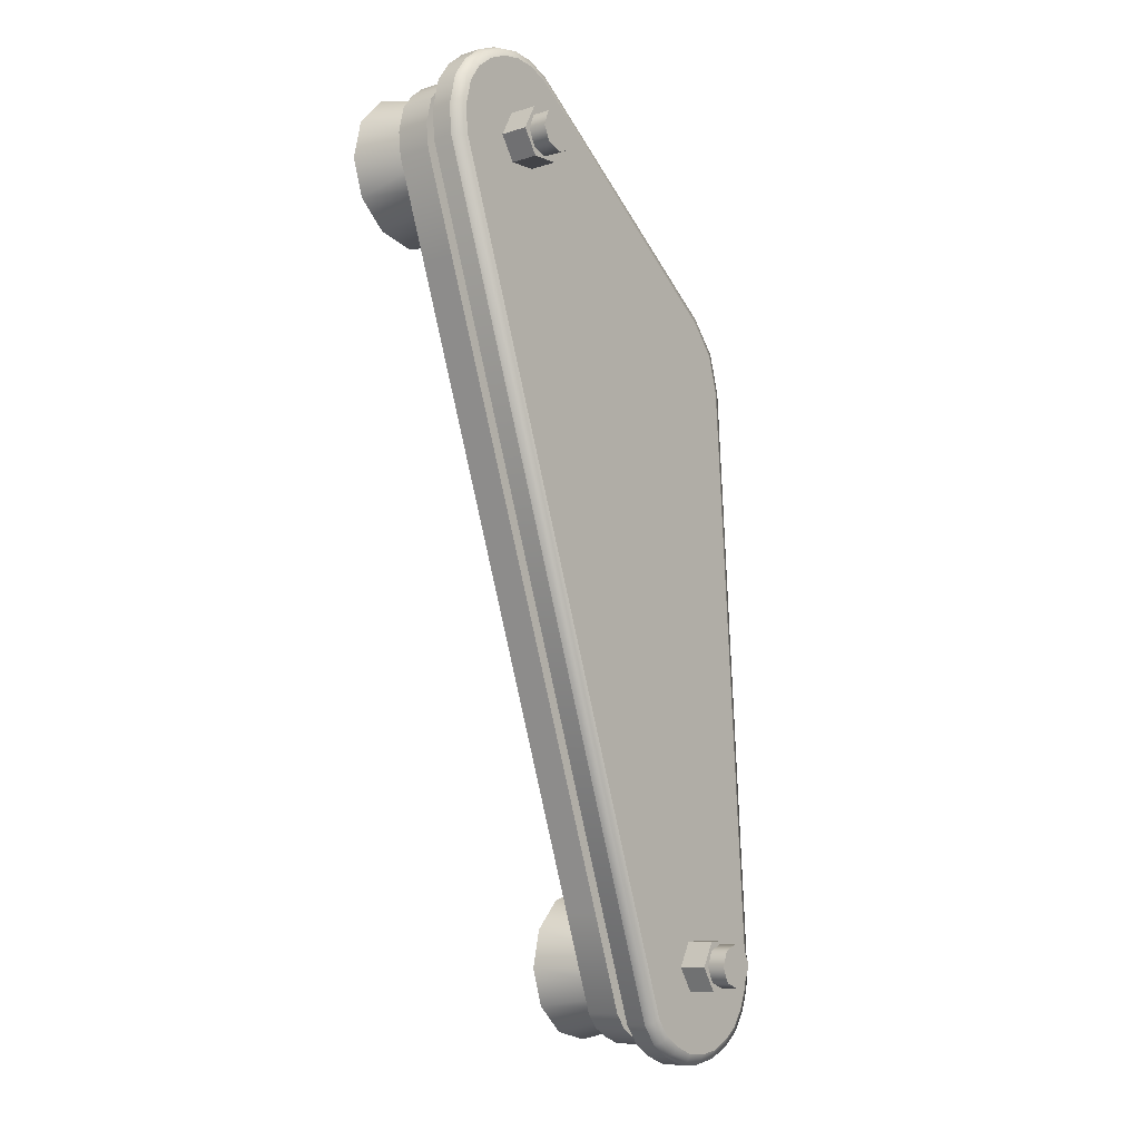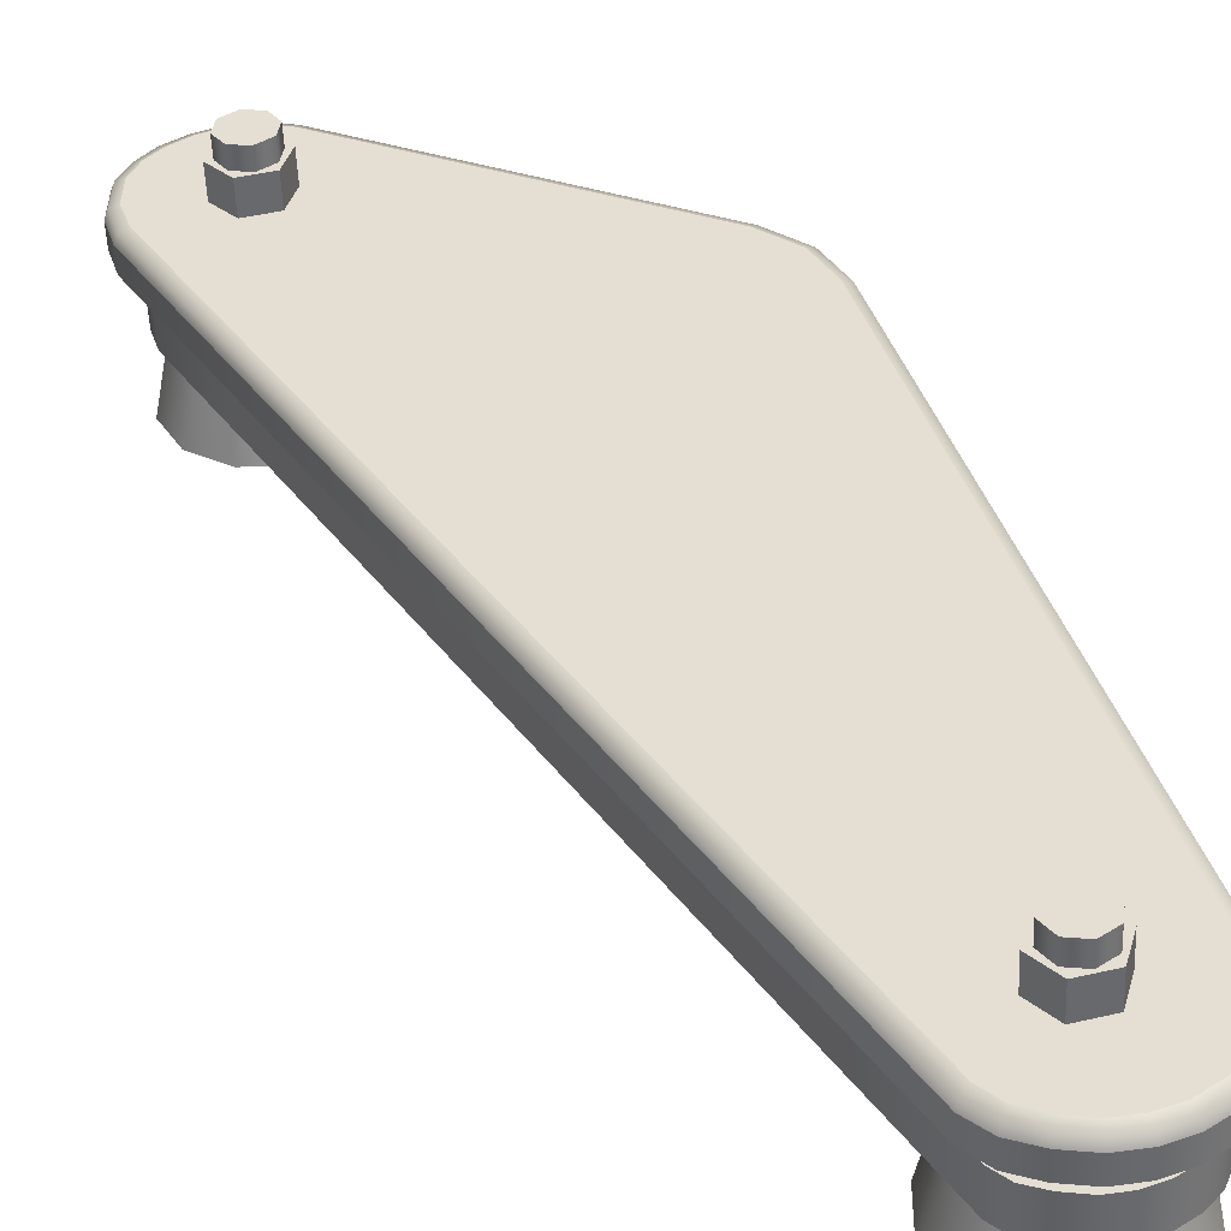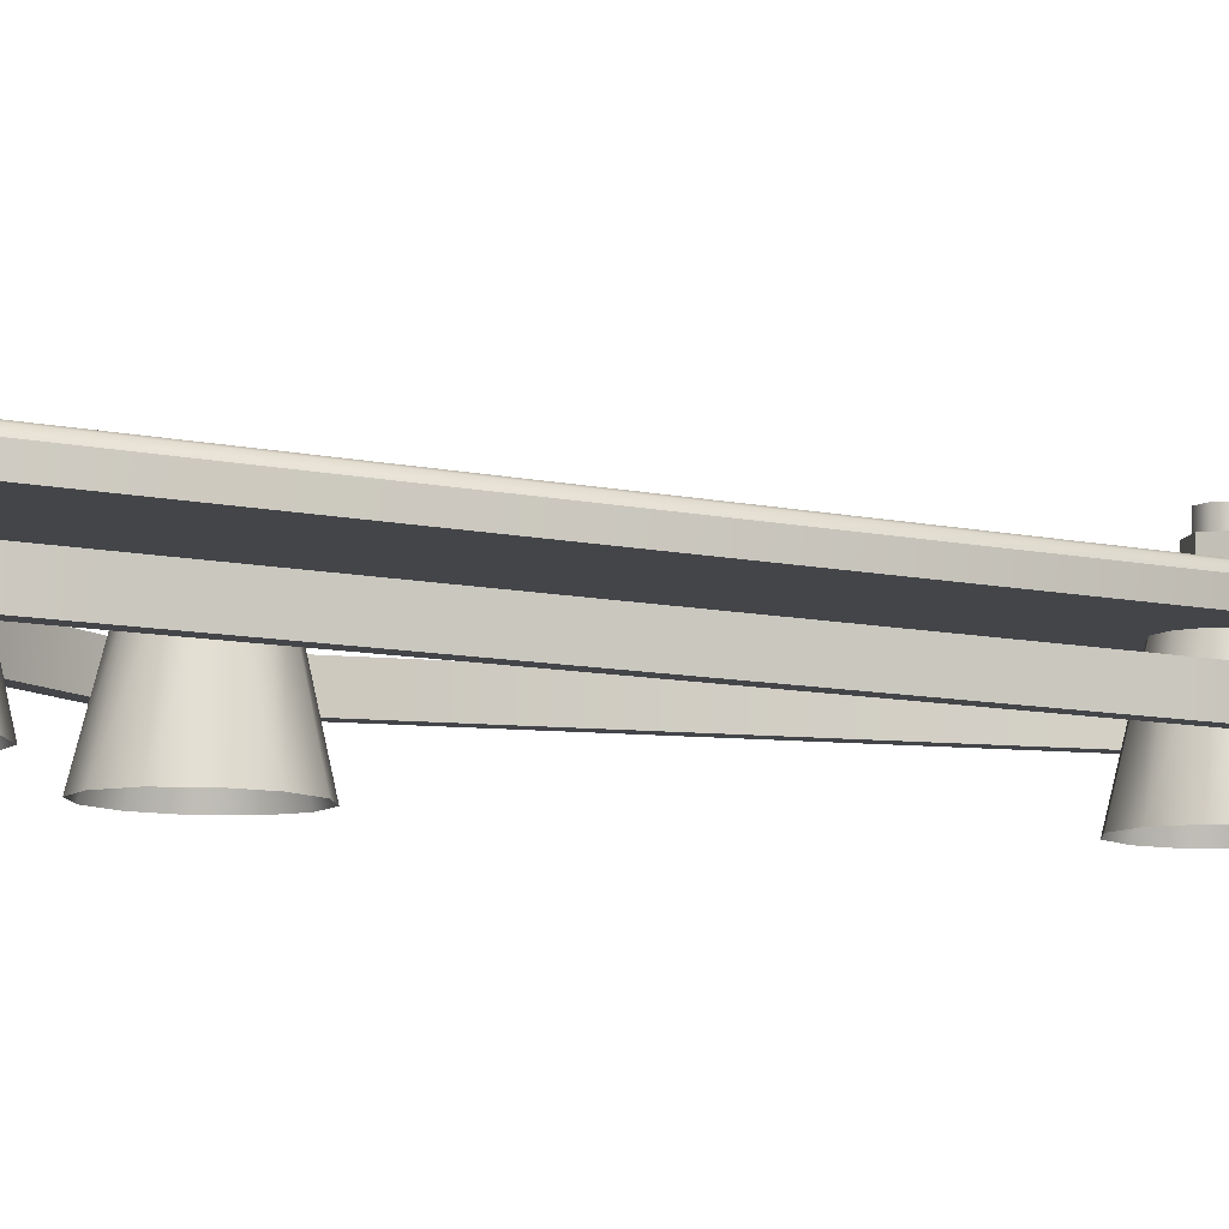
<metadata>
{"format":"obj","ext":"obj","renderer":"f3d","projection":"perspective","resolution":1024,"background":"white","views":[{"elev":-10.1,"azim":126.6,"up":"+Z"},{"elev":37.3,"azim":168.6,"up":"+Y"},{"elev":-11.2,"azim":81.5,"up":"+Y"}]}
</metadata>
<code>
o MediumBumper.001_Untitled.002
v -0.1644 1.01 0.5089
v -0.1641 1.017 0.5089
v -0.1672 1.017 0.504
v -0.167 1.01 0.514
v -0.1667 1.017 0.514
v -0.1727 1.01 0.5143
v -0.1724 1.017 0.5143
v -0.1759 1.01 0.5095
v -0.1755 1.017 0.5095
v -0.1732 1.01 0.5044
v -0.1729 1.017 0.5043
v -0.1698 1.017 0.5092
v -0.1675 1.01 0.5041
v -0.1701 1.016 0.5047
v -0.1699 1.021 0.5047
v -0.1729 1.021 0.5062
v -0.1669 1.016 0.5059
v -0.1667 1.021 0.5058
v -0.1654 1.016 0.5089
v -0.1652 1.021 0.5089
v -0.1665 1.016 0.5121
v -0.1663 1.021 0.5121
v -0.1696 1.017 0.5136
v -0.1694 1.021 0.5136
v -0.1728 1.017 0.5125
v -0.1726 1.021 0.5124
v -0.1743 1.017 0.5094
v -0.1741 1.021 0.5094
v -0.1731 1.017 0.5062
v -0.1696 1.021 0.5091
v -0.2222 1.011 0.3492
v -0.2219 1.018 0.3492
v -0.225 1.018 0.3444
v -0.2248 1.011 0.3543
v -0.2245 1.019 0.3543
v -0.2305 1.012 0.3546
v -0.2302 1.019 0.3546
v -0.2336 1.012 0.3498
v -0.2333 1.019 0.3498
v -0.231 1.012 0.3447
v -0.2307 1.019 0.3446
v -0.2276 1.019 0.3495
v -0.2253 1.011 0.3444
v -0.2279 1.018 0.345
v -0.2277 1.022 0.345
v -0.2307 1.022 0.3465
v -0.2247 1.018 0.3462
v -0.2245 1.022 0.3461
v -0.2232 1.018 0.3492
v -0.223 1.022 0.3492
v -0.2243 1.018 0.3525
v -0.2241 1.022 0.3524
v -0.2274 1.018 0.3539
v -0.2272 1.022 0.3539
v -0.2306 1.018 0.3528
v -0.2304 1.023 0.3527
v -0.2321 1.018 0.3497
v -0.2319 1.023 0.3497
v -0.2309 1.018 0.3465
v -0.2274 1.022 0.3494
v -0.2428 1.007 0.3354
v -0.2426 1.011 0.3354
v -0.2454 1.011 0.3396
v -0.2345 1.006 0.3303
v -0.2343 1.011 0.3303
v -0.2389 1.011 0.3324
v -0.2252 1.006 0.3298
v -0.225 1.01 0.3297
v -0.2297 1.011 0.3294
v -0.2162 1.006 0.334
v -0.216 1.01 0.334
v -0.2202 1.01 0.3314
v -0.213 1.01 0.3379
v -0.2132 1.005 0.3379
v -0.1523 1.004 0.5055
v -0.2472 1.007 0.3444
v -0.247 1.011 0.3444
v -0.2474 1.011 0.3491
v -0.1517 1.004 0.5116
v -0.1515 1.008 0.5115
v -0.1522 1.008 0.5055
v -0.156 1.004 0.5223
v -0.1558 1.009 0.5222
v -0.153 1.009 0.5181
v -0.1643 1.005 0.5274
v -0.1641 1.009 0.5273
v -0.1595 1.009 0.5253
v -0.1736 1.005 0.5279
v -0.1734 1.009 0.5278
v -0.1687 1.009 0.5283
v -0.1782 1.01 0.5258
v -0.1784 1.005 0.5259
v -0.2296 1.007 0.4874
v -0.2378 1.012 0.472
v -0.238 1.007 0.472
v -0.2352 1.012 0.4806
v -0.2354 1.007 0.4806
v -0.2294 1.012 0.4874
v -0.2463 1.013 0.3445
v -0.2467 1.013 0.3491
v -0.2448 1.014 0.3449
v -0.2451 1.014 0.3492
v -0.2447 1.013 0.3399
v -0.242 1.013 0.3358
v -0.2408 1.013 0.3368
v -0.2375 1.013 0.3343
v -0.2384 1.013 0.3329
v -0.234 1.012 0.3309
v -0.2296 1.012 0.3301
v -0.225 1.012 0.3303
v -0.2253 1.013 0.3319
v -0.2204 1.012 0.332
v -0.2164 1.012 0.3345
v -0.2174 1.012 0.3357
v -0.2135 1.011 0.3383
v -0.1528 1.01 0.5056
v -0.1543 1.011 0.5057
v -0.2371 1.013 0.4719
v -0.2355 1.014 0.4716
v -0.1521 1.01 0.5114
v -0.1536 1.011 0.5112
v -0.1535 1.01 0.5178
v -0.1563 1.01 0.5218
v -0.1574 1.011 0.5207
v -0.1607 1.011 0.5234
v -0.1598 1.01 0.5247
v -0.1642 1.011 0.5267
v -0.1687 1.011 0.526
v -0.1687 1.011 0.5276
v -0.1732 1.011 0.5272
v -0.1772 1.012 0.5238
v -0.1779 1.011 0.5252
v -0.2289 1.013 0.4869
v -0.2345 1.013 0.4802
v -0.2331 1.014 0.4795
v -0.1532 1.004 0.5182
v -0.155 1.011 0.5171
v -0.1597 1.004 0.5253
v -0.1689 1.005 0.5283
v -0.1729 1.012 0.5256
v -0.2204 1.006 0.3315
v -0.2299 1.006 0.3294
v -0.2335 1.013 0.3324
v -0.2391 1.007 0.3324
v -0.2455 1.007 0.3396
v -0.2432 1.013 0.3406
v -0.2064 1.006 0.4324
v -0.2062 1.012 0.4324
v -0.2476 1.007 0.3491
v -0.2294 1.013 0.3317
v -0.2211 1.012 0.3334
v -0.2148 1.012 0.3392
v -0.1647 1.011 0.5252
v -0.2278 1.014 0.4858
v -0.2377 0.9825 0.3365
v -0.2334 1.008 0.3414
v -0.2368 1.008 0.3451
v -0.23 0.9821 0.334
v -0.2286 1.007 0.3398
v -0.222 0.9818 0.3357
v -0.2237 1.007 0.3409
v -0.216 0.9816 0.3412
v -0.2199 1.007 0.3443
v -0.2135 0.9815 0.3489
v -0.2184 1.007 0.3491
v -0.2152 0.9816 0.3569
v -0.2194 1.007 0.354
v -0.2206 0.9819 0.3629
v -0.2228 1.007 0.3577
v -0.2284 0.9823 0.3654
v -0.2276 1.007 0.3593
v -0.2363 0.9826 0.3637
v -0.2325 1.008 0.3582
v -0.2424 0.9828 0.3583
v -0.2362 1.008 0.3548
v -0.2449 0.9829 0.3505
v -0.2378 1.008 0.35
v -0.2432 0.9828 0.3426
v -0.2361 0.9833 0.4658
v -0.2306 0.983 0.4598
v -0.2263 1.008 0.4646
v -0.2229 0.9827 0.4573
v -0.2215 1.008 0.4631
v -0.2149 0.9823 0.459
v -0.2166 1.008 0.4641
v -0.2089 0.9821 0.4644
v -0.2128 1.008 0.4675
v -0.2064 0.9821 0.4722
v -0.2113 1.008 0.4723
v -0.2081 0.9822 0.4801
v -0.2123 1.008 0.4772
v -0.2135 0.9825 0.4862
v -0.2157 1.008 0.481
v -0.2213 0.9828 0.4887
v -0.2205 1.008 0.4825
v -0.2292 0.9832 0.487
v -0.2254 1.008 0.4815
v -0.2353 0.9834 0.4815
v -0.2291 1.008 0.4781
v -0.2378 0.9834 0.4738
v -0.2307 1.008 0.4733
v -0.2296 1.008 0.4684
v -0.18 0.9811 0.4962
v -0.1756 1.006 0.5011
v -0.179 1.006 0.5048
v -0.1722 0.9807 0.4937
v -0.1708 1.006 0.4995
v -0.1643 0.9804 0.4954
v -0.1659 1.006 0.5006
v -0.1582 0.9802 0.5009
v -0.1621 1.006 0.5039
v -0.1557 0.9801 0.5086
v -0.1606 1.006 0.5087
v -0.1574 0.9802 0.5166
v -0.1616 1.006 0.5137
v -0.1628 0.9805 0.5226
v -0.165 1.006 0.5174
v -0.1706 0.9809 0.5251
v -0.1698 1.006 0.519
v -0.1785 0.9812 0.5234
v -0.1747 1.006 0.5179
v -0.1846 0.9814 0.518
v -0.1785 1.006 0.5145
v -0.1871 0.9815 0.5102
v -0.18 1.006 0.5097
v -0.1854 0.9814 0.5023
v -0.2389 1.002 0.343
v -0.2373 1.001 0.3406
v -0.2377 0.994 0.3407
v -0.2352 1.001 0.339
v -0.2324 1.001 0.3377
v -0.2327 0.9938 0.3377
v -0.2296 1.001 0.3371
v -0.2269 1.001 0.3373
v -0.2273 0.9935 0.3374
v -0.2239 1.001 0.3384
v -0.2215 1.001 0.3397
v -0.2218 0.9933 0.3398
v -0.1604 0.9918 0.5074
v -0.1676 0.992 0.4875
v -0.1673 0.9994 0.4874
v -0.2401 1.002 0.3491
v -0.2399 1.002 0.346
v -0.2402 0.9942 0.346
v -0.1601 0.9992 0.5073
v -0.1596 0.9992 0.5111
v -0.1599 0.9918 0.5112
v -0.1604 0.9993 0.5151
v -0.162 0.9994 0.5171
v -0.1623 0.9919 0.5172
v -0.164 0.9995 0.5189
v -0.1668 0.9996 0.5201
v -0.1672 0.9922 0.5201
v -0.1695 0.9997 0.5207
v -0.172 0.9998 0.5205
v -0.1723 0.9924 0.5205
v -0.2259 0.9945 0.4822
v -0.1751 0.9925 0.5193
v -0.1748 0.9999 0.5192
v -0.232 0.9947 0.471
v -0.2316 1.002 0.4709
v -0.2303 0.9946 0.4773
v -0.23 1.002 0.4773
v -0.2256 1.002 0.4821
v -0.1607 0.9919 0.5152
v -0.1643 0.992 0.5189
v -0.1698 0.9923 0.5208
v -0.2201 1.001 0.3417
v -0.2205 0.9933 0.3417
v -0.2243 0.9934 0.3385
v -0.23 0.9936 0.3372
v -0.2356 0.9939 0.339
v -0.2392 0.9941 0.3431
v -0.2426 0.9942 0.3414
v -0.2423 1.002 0.3413
v -0.2376 0.994 0.3358
v -0.2373 1.001 0.3357
v -0.2302 0.9936 0.3334
v -0.2299 1.001 0.3333
v -0.2226 0.9933 0.335
v -0.2223 1.001 0.335
v -0.1636 0.9992 0.4864
v -0.1639 0.9918 0.4865
v -0.2443 0.9944 0.3492
v -0.2404 0.9942 0.3492
v -0.2439 1.002 0.3491
v -0.1566 0.9916 0.5065
v -0.1563 0.999 0.5064
v -0.1594 0.9918 0.5198
v -0.1591 0.9993 0.5197
v -0.166 0.9922 0.5238
v -0.1657 0.9996 0.5237
v -0.1732 0.9925 0.5242
v -0.1729 0.9999 0.5242
v -0.1767 1 0.5226
v -0.177 0.9926 0.5226
v -0.2354 1.002 0.4716
v -0.2358 0.9948 0.4717
v -0.2282 1.002 0.4849
v -0.2285 0.9946 0.485
v -0.1561 0.9916 0.5114
v -0.1558 0.9991 0.5114
v -0.2171 0.9931 0.3399
v -0.2168 1.001 0.3398
v -0.2339 0.9938 0.3341
v -0.2335 1.001 0.334
v -0.244 0.9943 0.3453
v -0.2436 1.002 0.3452
v -0.2405 0.9941 0.3381
v -0.2402 1.002 0.338
v -0.2265 0.9935 0.3336
v -0.2262 1.001 0.3336
v -0.2193 0.9932 0.337
v -0.219 1.001 0.3369
v -0.1572 0.9917 0.5167
v -0.1569 0.9991 0.5167
v -0.1623 0.992 0.5222
v -0.162 0.9994 0.5221
v -0.1696 0.9923 0.5246
v -0.1693 0.9997 0.5245
v -0.2336 0.9948 0.4792
v -0.2333 1.002 0.4791
v -0.2095 1 0.3598
v -0.2129 1.001 0.3615
v -0.2098 0.9929 0.3599
v -0.2132 0.9931 0.3616
v -0.198 1 0.3915
v -0.2015 1 0.393
v -0.1984 0.9926 0.3915
v -0.2018 0.9928 0.3931
v -0.1865 0.9998 0.4231
v -0.1901 0.9999 0.4245
v -0.1869 0.9924 0.4232
v -0.1904 0.9925 0.4245
v -0.1787 0.9997 0.456
v -0.1754 0.9921 0.4548
v -0.1751 0.9995 0.4548
v -0.179 0.9923 0.456
f 1 2 3
f 4 5 2
f 6 7 5
f 8 9 7
f 10 11 9
f 9 12 7
f 3 2 12
f 12 2 5
f 12 5 7
f 11 12 9
f 3 12 11
f 10 13 3
f 14 15 16
f 17 18 15
f 19 20 18
f 21 22 20
f 23 24 22
f 25 26 24
f 27 28 26
f 29 16 28
f 26 30 24
f 15 18 30
f 30 18 20
f 30 20 22
f 30 22 24
f 28 30 26
f 16 30 28
f 15 30 16
f 31 32 33
f 34 35 32
f 36 37 35
f 38 39 37
f 40 41 39
f 39 42 37
f 33 32 42
f 42 32 35
f 42 35 37
f 41 42 39
f 33 42 41
f 40 43 33
f 44 45 46
f 47 48 45
f 49 50 48
f 51 52 50
f 53 54 52
f 55 56 54
f 57 58 56
f 59 46 58
f 56 60 54
f 45 48 60
f 60 48 50
f 60 50 52
f 60 52 54
f 58 60 56
f 46 60 58
f 45 60 46
f 61 62 63
f 64 65 66
f 67 68 69
f 70 71 72
f 73 74 75
f 76 77 78
f 79 80 81
f 82 83 84
f 85 86 87
f 88 89 90
f 91 92 93
f 78 94 95
f 96 97 95
f 98 93 97
f 99 100 78
f 101 102 100
f 103 104 105
f 63 62 104
f 106 107 108
f 107 66 65
f 109 110 111
f 69 68 110
f 112 113 114
f 72 71 113
f 115 116 117
f 73 81 116
f 100 118 94
f 102 119 118
f 116 120 121
f 81 80 120
f 122 123 124
f 84 83 123
f 125 126 127
f 126 87 86
f 128 129 130
f 129 90 89
f 131 132 133
f 132 91 98
f 94 118 134
f 118 119 135
f 133 134 135
f 98 96 134
f 79 136 84
f 80 84 122
f 120 122 137
f 82 138 87
f 123 83 87
f 124 123 126
f 85 139 90
f 86 90 129
f 127 129 128
f 88 92 91
f 130 89 91
f 140 130 132
f 70 74 73
f 113 71 73
f 114 113 115
f 67 141 72
f 110 68 72
f 111 110 112
f 64 142 69
f 65 69 109
f 143 108 109
f 61 144 66
f 104 62 66
f 105 104 107
f 76 145 63
f 103 99 77
f 146 101 99
f 82 147 138
f 137 148 121
f 61 145 147
f 147 145 76
f 147 76 149
f 147 149 95
f 147 95 97
f 147 97 93
f 147 93 92
f 147 92 88
f 147 88 139
f 147 139 85
f 147 85 138
f 136 147 82
f 79 147 136
f 75 147 79
f 74 147 75
f 70 147 74
f 141 147 70
f 67 147 141
f 142 147 67
f 64 147 142
f 144 147 64
f 61 147 144
f 101 146 148
f 148 146 105
f 148 105 106
f 148 106 143
f 148 143 150
f 148 150 111
f 148 111 151
f 148 151 114
f 148 114 152
f 148 152 117
f 148 117 121
f 124 148 137
f 125 148 124
f 153 148 125
f 128 148 153
f 140 148 128
f 131 148 140
f 154 148 131
f 135 148 154
f 119 148 135
f 102 148 119
f 101 148 102
f 155 156 157
f 158 159 156
f 160 161 159
f 162 163 161
f 164 165 163
f 166 167 165
f 168 169 167
f 168 170 171
f 170 172 173
f 172 174 175
f 174 176 177
f 178 157 177
f 179 180 181
f 180 182 183
f 184 185 183
f 186 187 185
f 186 188 189
f 190 191 189
f 192 193 191
f 194 195 193
f 194 196 197
f 198 199 197
f 200 201 199
f 200 179 202
f 203 204 205
f 203 206 207
f 208 209 207
f 210 211 209
f 210 212 213
f 214 215 213
f 216 217 215
f 216 218 219
f 220 221 219
f 222 223 221
f 224 225 223
f 224 226 205
f 227 228 229
f 230 231 232
f 233 234 235
f 236 237 238
f 239 240 241
f 242 243 244
f 245 246 247
f 248 249 250
f 251 252 253
f 254 255 256
f 257 258 259
f 260 261 242
f 260 262 263
f 262 257 264
f 248 265 247
f 251 266 250
f 254 267 253
f 259 258 256
f 268 269 238
f 236 270 235
f 233 271 232
f 230 272 229
f 227 273 244
f 274 273 229
f 228 227 275
f 276 272 232
f 231 230 277
f 278 271 235
f 234 233 279
f 280 270 238
f 237 236 281
f 245 241 282
f 283 240 239
f 284 285 244
f 243 242 286
f 287 239 247
f 246 245 288
f 265 250 289
f 290 249 248
f 266 253 291
f 292 252 251
f 267 256 293
f 294 255 254
f 264 259 295
f 296 258 257
f 286 242 261
f 260 285 284
f 297 261 263
f 262 260 298
f 263 264 299
f 300 257 262
f 301 247 265
f 248 246 302
f 289 250 266
f 251 249 290
f 291 253 267
f 254 252 292
f 256 258 296
f 295 259 255
f 238 269 303
f 304 268 237
f 235 270 280
f 281 236 234
f 305 232 271
f 233 231 306
f 229 272 276
f 277 230 228
f 307 244 273
f 227 243 308
f 274 309 310
f 309 276 277
f 276 305 306
f 305 278 279
f 278 311 312
f 311 280 281
f 280 313 314
f 313 303 304
f 283 287 288
f 287 301 302
f 301 315 316
f 315 289 290
f 289 317 318
f 317 291 292
f 291 319 320
f 319 293 294
f 293 296 295
f 296 300 299
f 300 321 322
f 321 298 297
f 298 284 286
f 284 307 308
f 307 274 275
f 323 324 268
f 303 325 323
f 269 326 325
f 326 269 268
f 327 328 324
f 325 329 327
f 326 330 329
f 330 326 324
f 331 332 328
f 329 333 331
f 330 334 333
f 334 330 328
f 335 332 331
f 333 336 337
f 333 334 338
f 338 334 332
f 241 335 337
f 336 283 282
f 336 338 240
f 240 338 335
f 13 1 3
f 1 4 2
f 4 6 5
f 6 8 7
f 8 10 9
f 11 10 3
f 29 14 16
f 14 17 15
f 17 19 18
f 19 21 20
f 21 23 22
f 23 25 24
f 25 27 26
f 27 29 28
f 43 31 33
f 31 34 32
f 34 36 35
f 36 38 37
f 38 40 39
f 41 40 33
f 59 44 46
f 44 47 45
f 47 49 48
f 49 51 50
f 51 53 52
f 53 55 54
f 55 57 56
f 57 59 58
f 145 61 63
f 144 64 66
f 142 67 69
f 141 70 72
f 81 73 75
f 149 76 78
f 75 79 81
f 136 82 84
f 138 85 87
f 139 88 90
f 98 91 93
f 149 78 95
f 94 96 95
f 96 98 97
f 77 99 78
f 99 101 100
f 146 103 105
f 103 63 104
f 143 106 108
f 108 107 65
f 150 109 111
f 109 69 110
f 151 112 114
f 112 72 113
f 152 115 117
f 115 73 116
f 78 100 94
f 100 102 118
f 117 116 121
f 116 81 120
f 137 122 124
f 122 84 123
f 153 125 127
f 127 126 86
f 140 128 130
f 130 129 89
f 154 131 133
f 133 132 98
f 96 94 134
f 134 118 135
f 154 133 135
f 133 98 134
f 80 79 84
f 120 80 122
f 121 120 137
f 83 82 87
f 126 123 87
f 125 124 126
f 86 85 90
f 127 86 129
f 153 127 128
f 89 88 91
f 132 130 91
f 131 140 132
f 71 70 73
f 115 113 73
f 152 114 115
f 68 67 72
f 112 110 72
f 151 111 112
f 65 64 69
f 108 65 109
f 150 143 109
f 62 61 66
f 107 104 66
f 106 105 107
f 77 76 63
f 63 103 77
f 103 146 99
f 178 155 157
f 155 158 156
f 158 160 159
f 160 162 161
f 162 164 163
f 164 166 165
f 166 168 167
f 169 168 171
f 171 170 173
f 173 172 175
f 175 174 177
f 176 178 177
f 202 179 181
f 181 180 183
f 182 184 183
f 184 186 185
f 187 186 189
f 188 190 189
f 190 192 191
f 192 194 193
f 195 194 197
f 196 198 197
f 198 200 199
f 201 200 202
f 226 203 205
f 204 203 207
f 206 208 207
f 208 210 209
f 211 210 213
f 212 214 213
f 214 216 215
f 217 216 219
f 218 220 219
f 220 222 221
f 222 224 223
f 225 224 205
f 273 227 229
f 272 230 232
f 271 233 235
f 270 236 238
f 245 239 241
f 285 242 244
f 239 245 247
f 265 248 250
f 266 251 253
f 267 254 256
f 264 257 259
f 285 260 242
f 261 260 263
f 263 262 264
f 246 248 247
f 249 251 250
f 252 254 253
f 255 259 256
f 237 268 238
f 234 236 235
f 231 233 232
f 228 230 229
f 243 227 244
f 309 274 229
f 310 228 275
f 305 276 232
f 306 231 277
f 311 278 235
f 312 234 279
f 313 280 238
f 314 237 281
f 288 245 282
f 287 283 239
f 307 284 244
f 308 243 286
f 301 287 247
f 302 246 288
f 315 265 289
f 316 290 248
f 317 266 291
f 318 292 251
f 319 267 293
f 320 294 254
f 299 264 295
f 300 296 257
f 297 286 261
f 298 260 284
f 322 297 263
f 321 262 298
f 322 263 299
f 321 300 262
f 315 301 265
f 316 248 302
f 317 289 266
f 318 251 290
f 319 291 267
f 320 254 292
f 293 256 296
f 294 295 255
f 313 238 303
f 314 304 237
f 311 235 280
f 312 281 234
f 278 305 271
f 279 233 306
f 309 229 276
f 310 277 228
f 274 307 273
f 275 227 308
f 275 274 310
f 310 309 277
f 277 276 306
f 306 305 279
f 279 278 312
f 312 311 281
f 281 280 314
f 314 313 304
f 282 283 288
f 288 287 302
f 302 301 316
f 316 315 290
f 290 289 318
f 318 317 292
f 292 291 320
f 320 319 294
f 294 293 295
f 295 296 299
f 299 300 322
f 322 321 297
f 297 298 286
f 286 284 308
f 308 307 275
f 304 323 268
f 304 303 323
f 303 269 325
f 324 326 268
f 323 327 324
f 323 325 327
f 325 326 329
f 328 330 324
f 327 331 328
f 327 329 331
f 329 330 333
f 332 334 328
f 337 335 331
f 331 333 337
f 336 333 338
f 335 338 332
f 282 241 337
f 337 336 282
f 283 336 240
f 241 240 335

</code>
